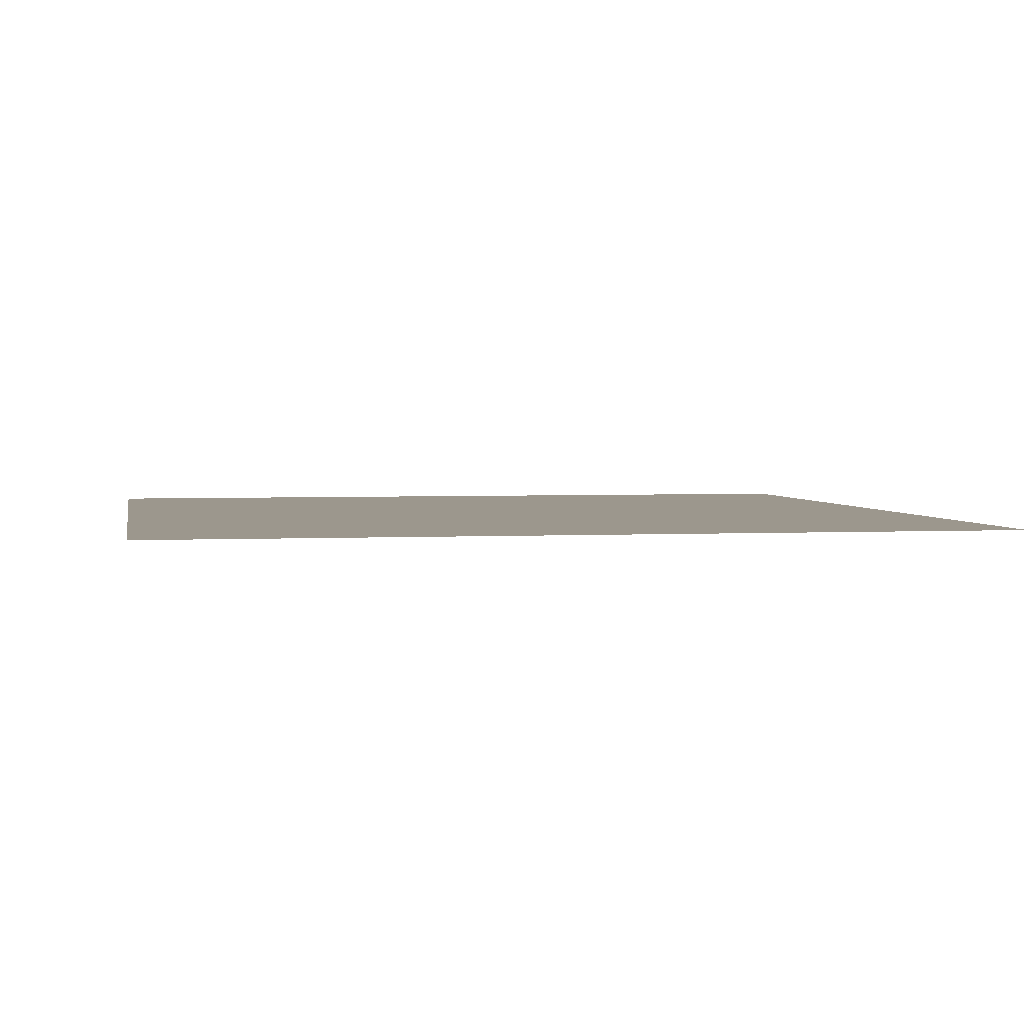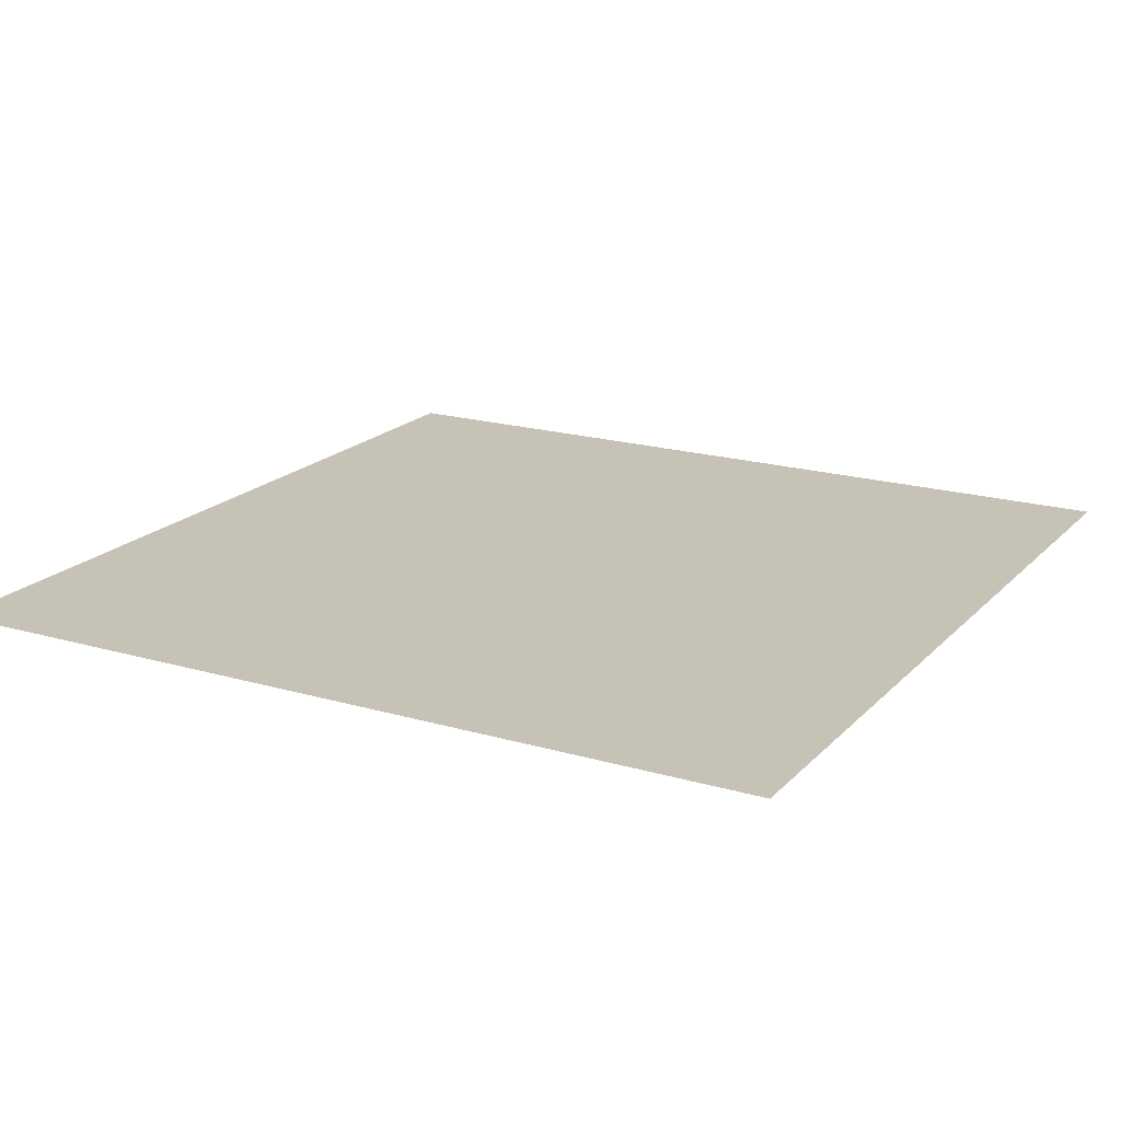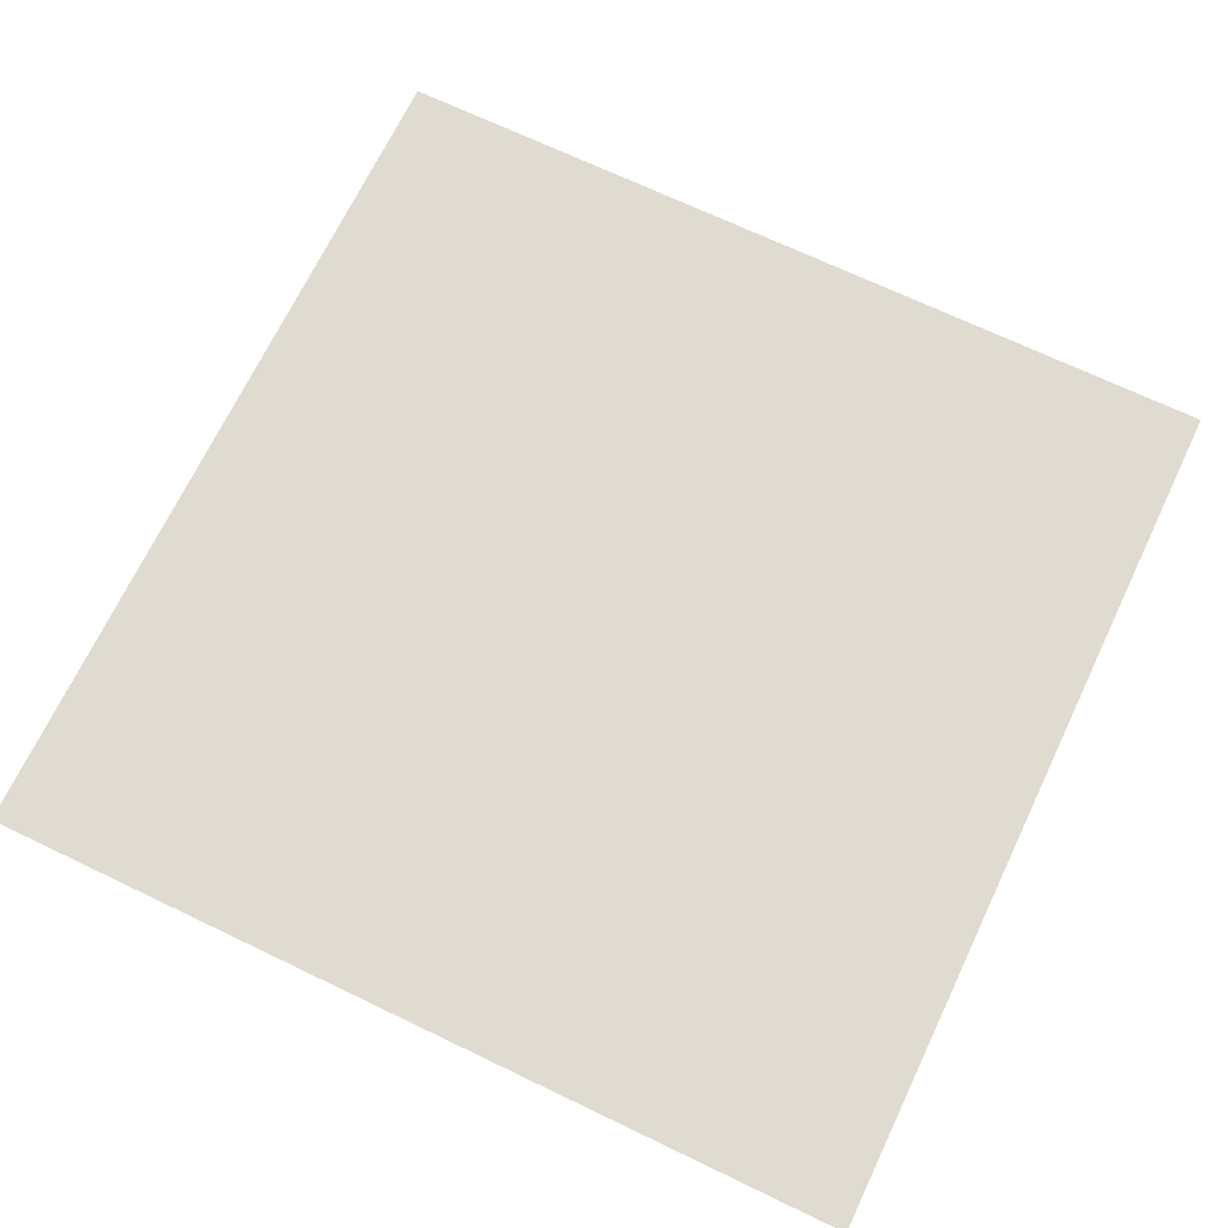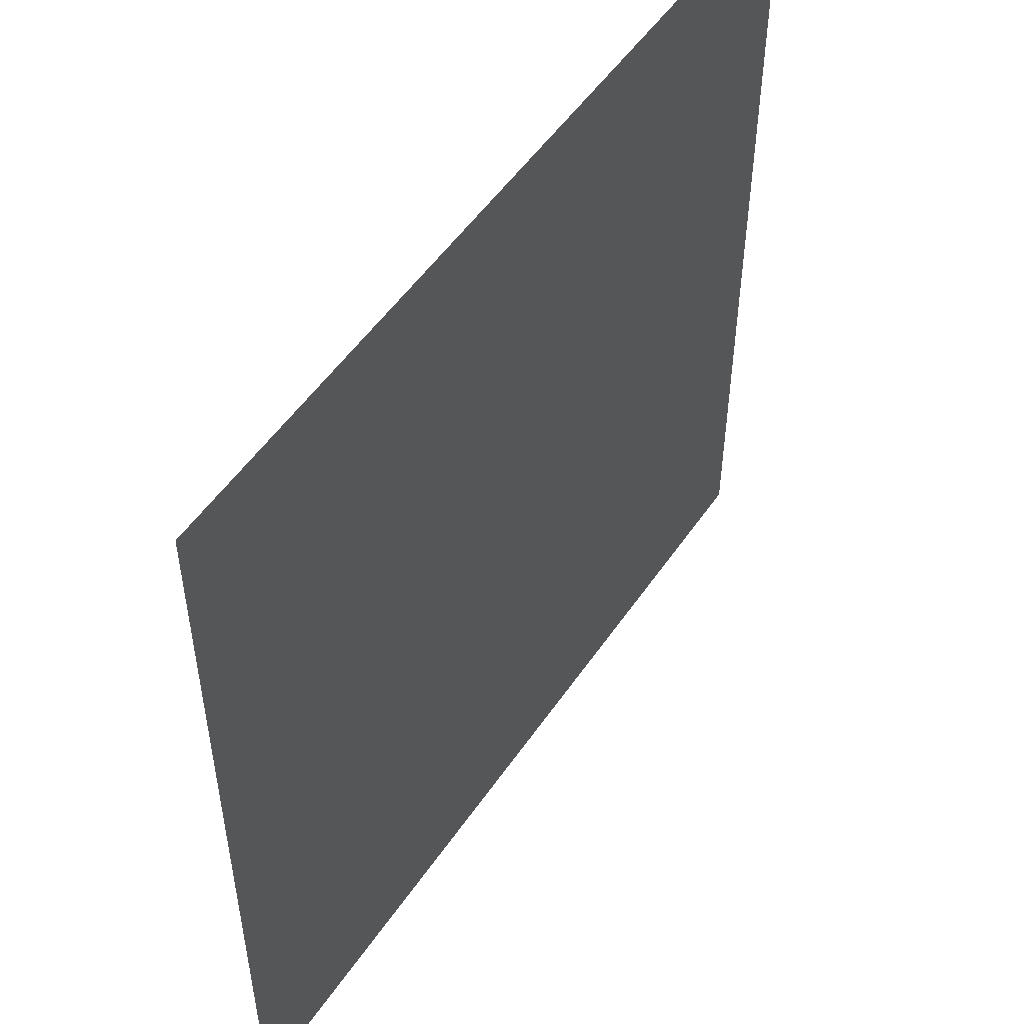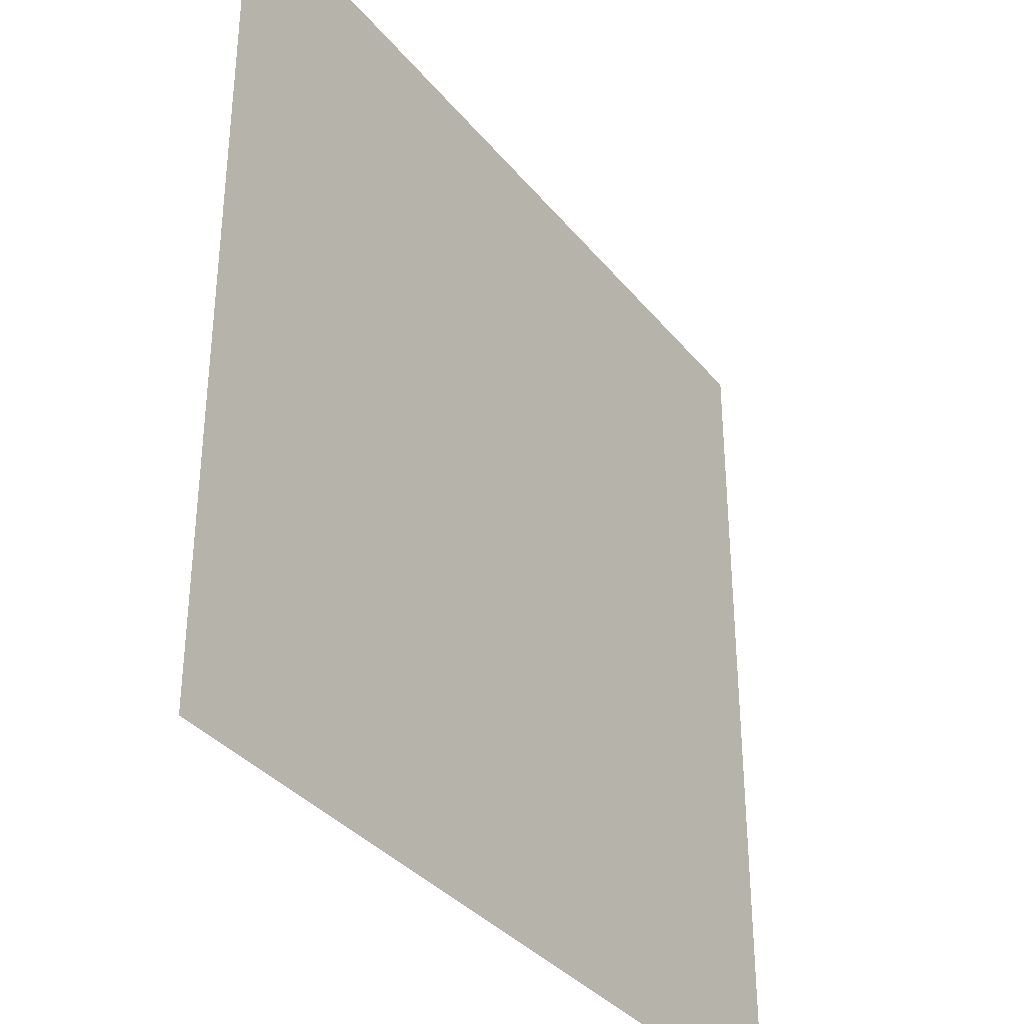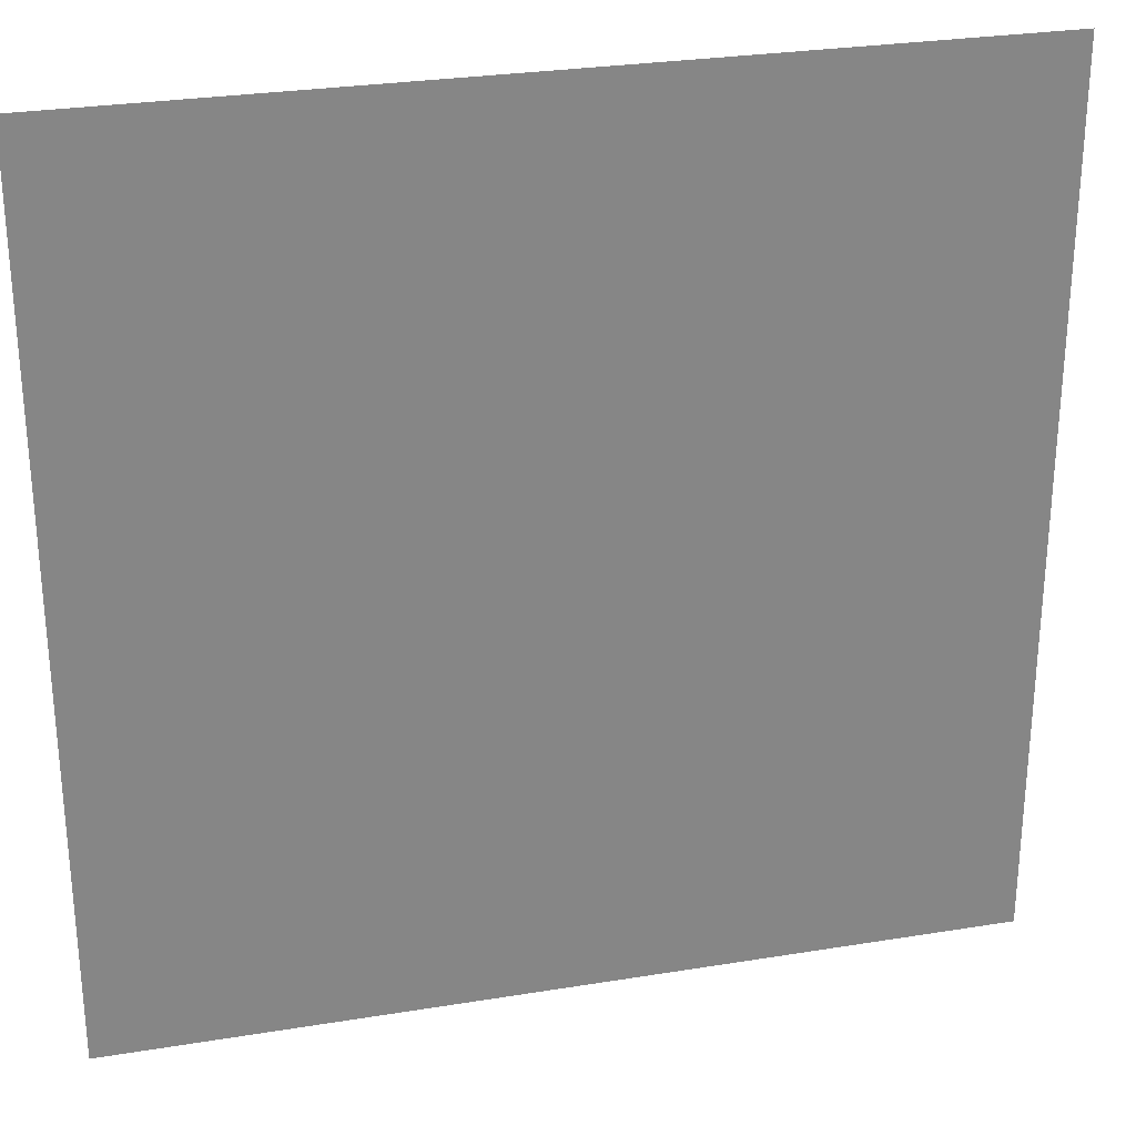
<metadata>
{"format":"obj","ext":"obj","renderer":"f3d","projection":"perspective","resolution":1024,"background":"white","views":[{"elev":2.9,"azim":-100.4,"up":"+Z"},{"elev":18.9,"azim":29.1,"up":"+Z"},{"elev":69.8,"azim":25.6,"up":"+Z"},{"elev":52.2,"azim":-56.6,"up":"+Y"},{"elev":-35.2,"azim":-56.6,"up":"+Y"},{"elev":28.1,"azim":-13.9,"up":"+Y"}]}
</metadata>
<code>
g default
v -5 5 0
v 5 5 0
v -5 -5 0
v 5 -5 0
g pPlane1
f 1 2 4 3

</code>
